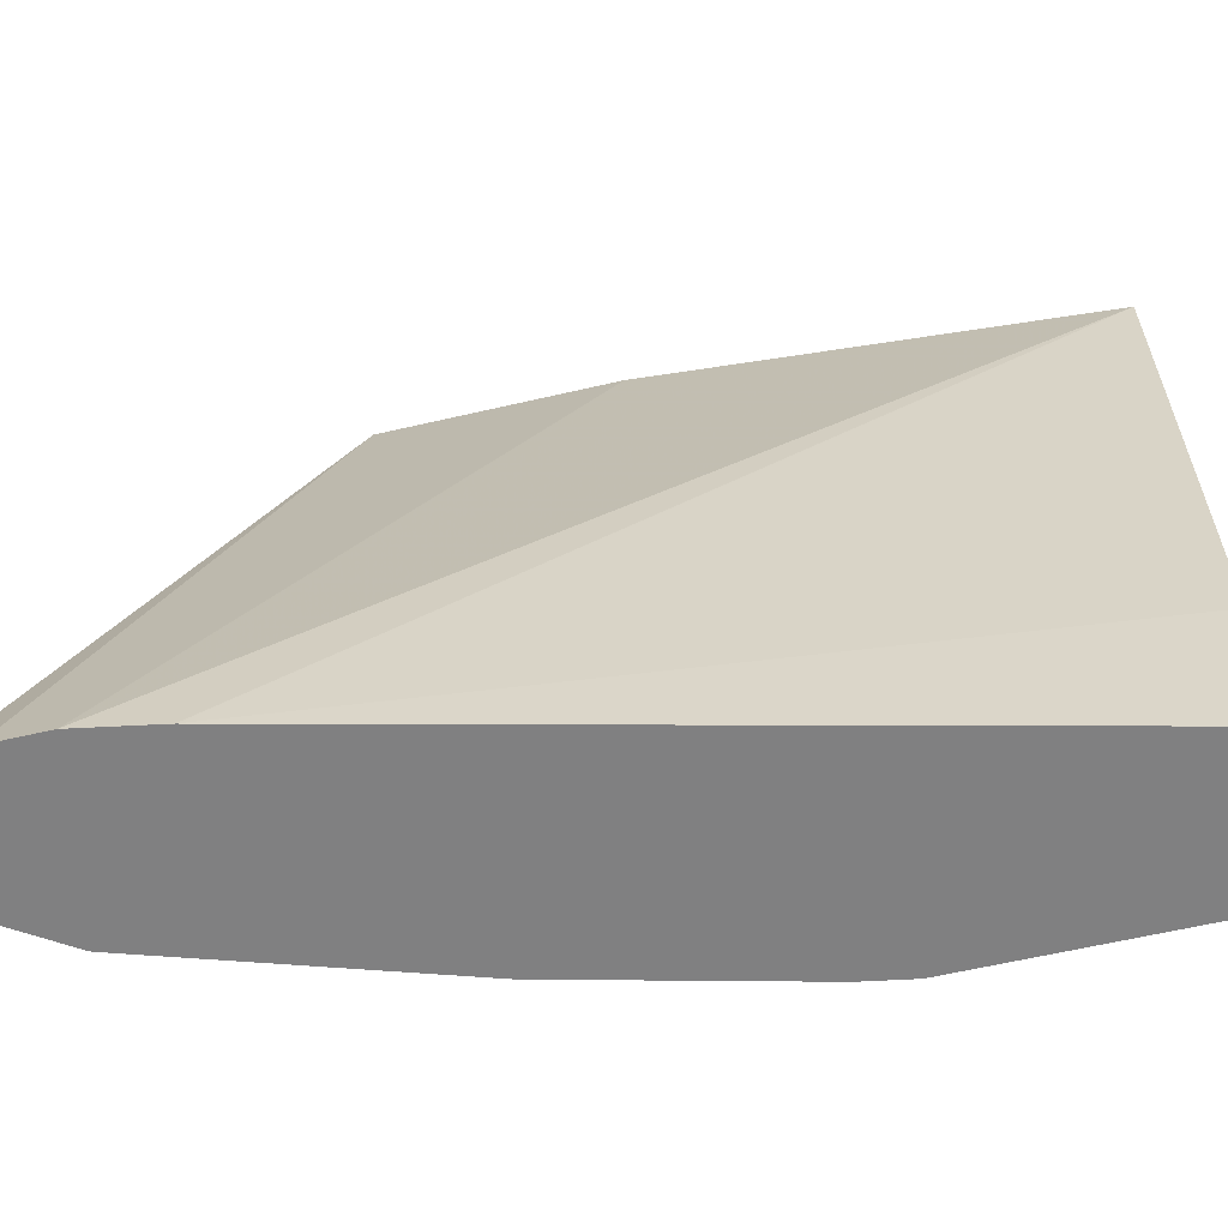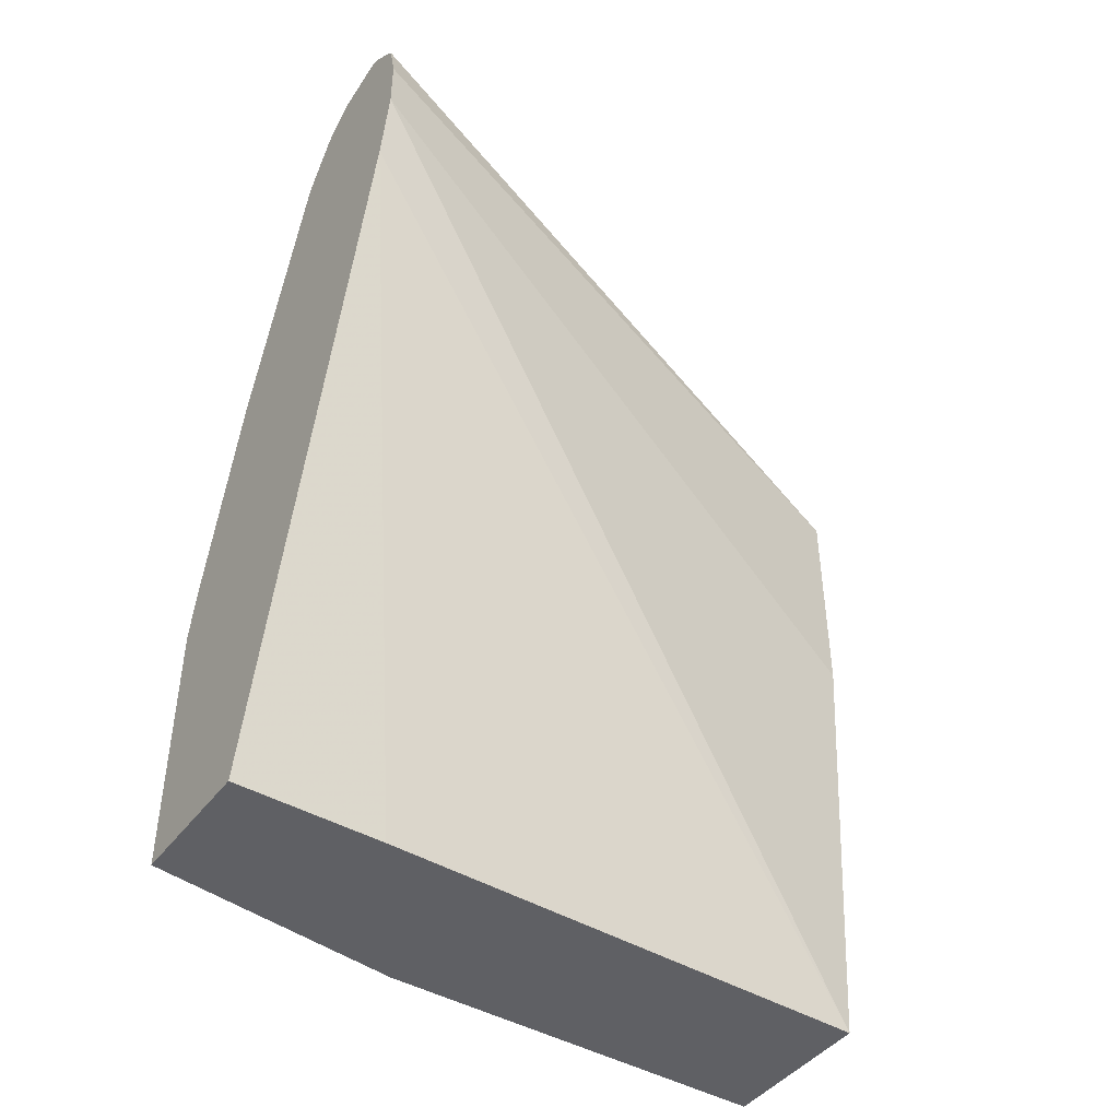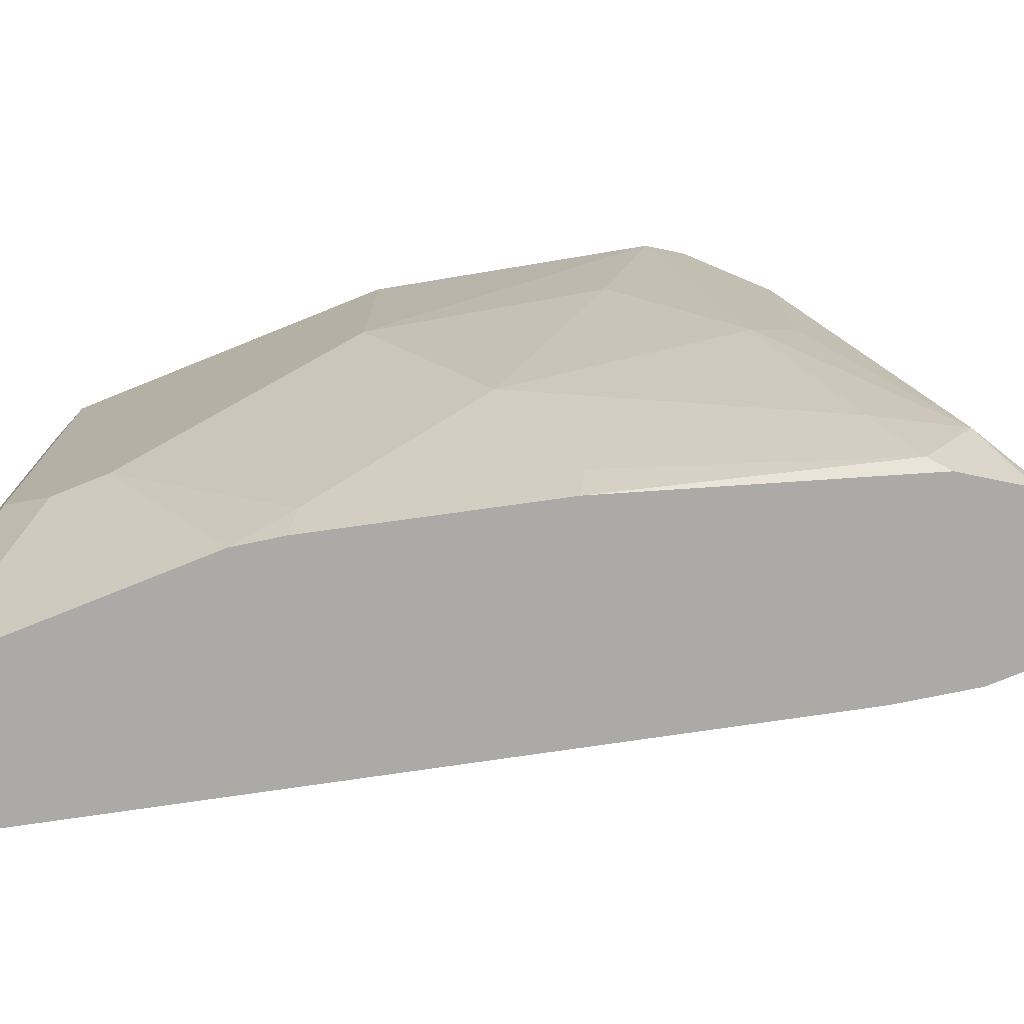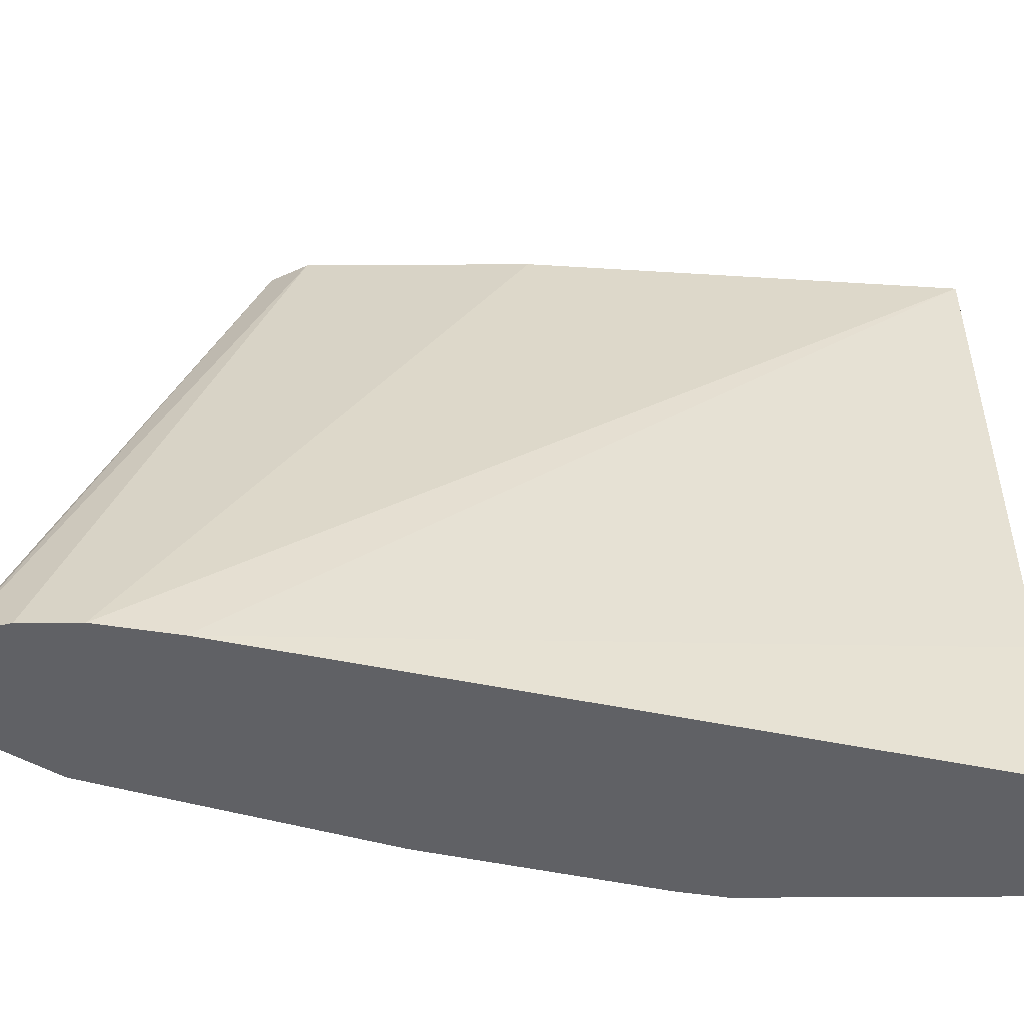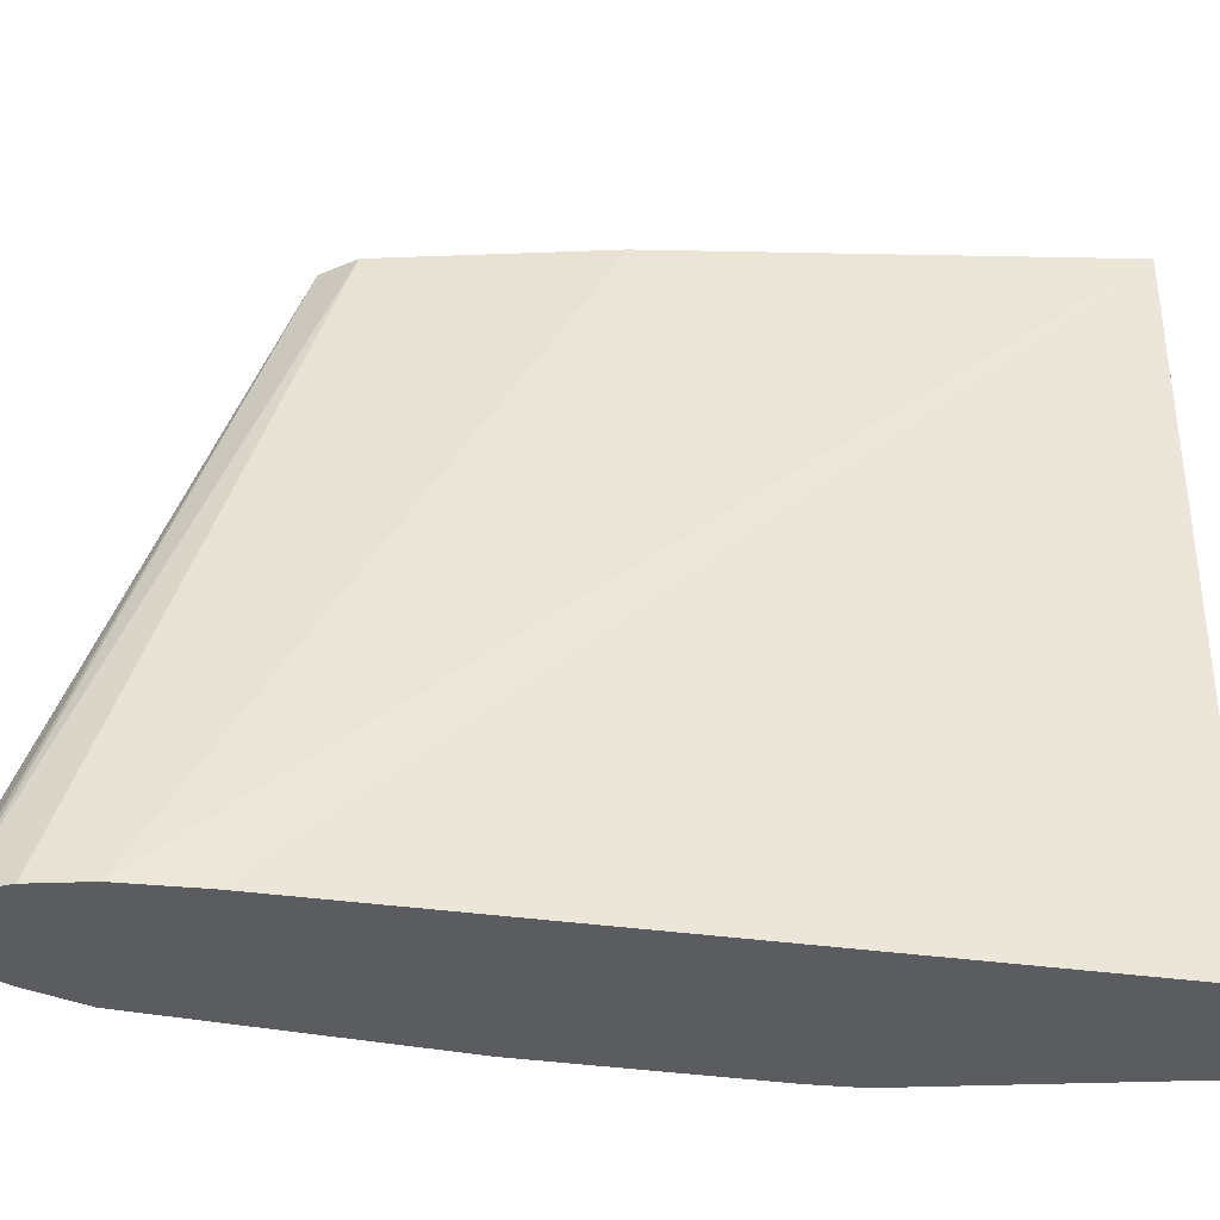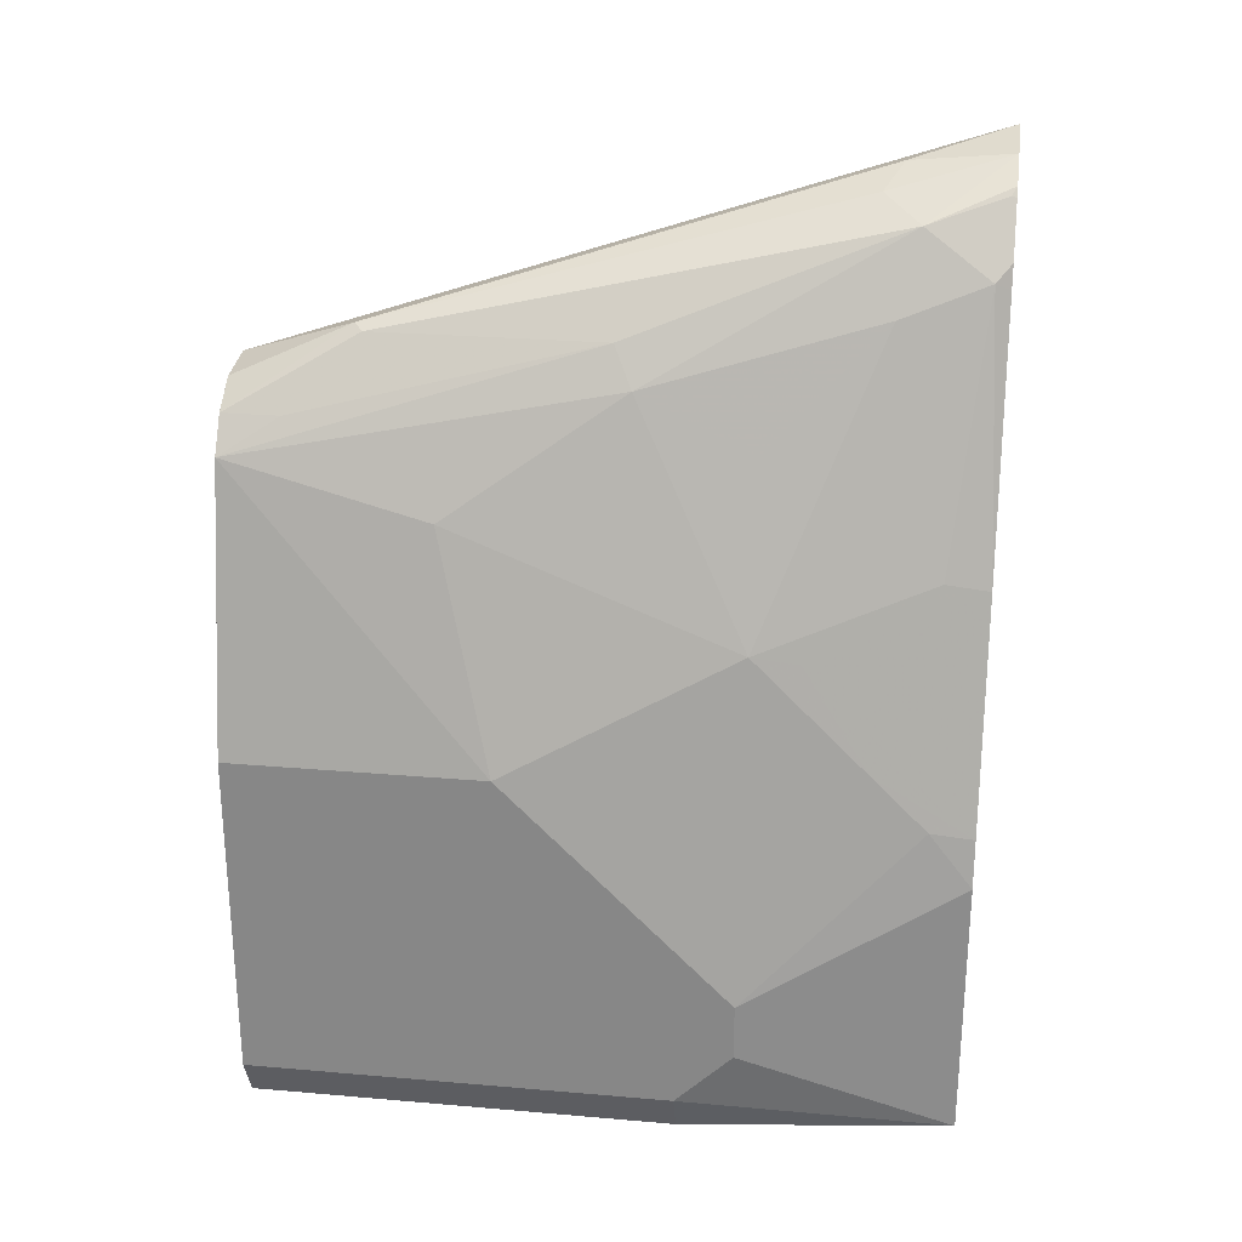
<metadata>
{"format":"obj","ext":"obj","renderer":"f3d","projection":"perspective","resolution":1024,"background":"white","views":[{"elev":-60.1,"azim":-76.5,"up":"+Z"},{"elev":-44.0,"azim":-124.2,"up":"+Y"},{"elev":-75.9,"azim":112.0,"up":"+Z"},{"elev":-48.5,"azim":-89.6,"up":"+Z"},{"elev":-35.3,"azim":-87.1,"up":"+Z"},{"elev":26.2,"azim":97.8,"up":"+Y"}]}
</metadata>
<code>
v 0.2554 -0.0768 -0.4761
v 0.2516 -0.0768 -0.6686
v 0.3162 -0.0768 -0.4761
v 0.2431 0.08105 -0.4761
v 0.1847 0.205 -0.7247
v 0.1898 0.1776 -0.7247
v 0.2516 -0.0768 -0.7247
v 0.3162 -0.0768 -0.6281
v 0.3242 -0.06076 -0.4761
v 0.2431 0.1621 -0.4761
v 0.1847 0.2252 -0.7247
v 0.3039 -0.0768 -0.7247
v 0.3242 -0.06076 -0.6281
v 0.3242 0.06081 -0.4761
v 0.2499 0.1756 -0.4761
v 0.188 0.24 -0.7247
v 0.3242 -0.04052 -0.6484
v 0.3039 0.02027 -0.7247
v 0.3242 0.06081 -0.5673
v 0.3019 0.1601 -0.4761
v 0.2566 0.179 -0.4761
v 0.2128 0.238 -0.6788
v 0.1981 0.2486 -0.7247
v 0.1898 0.2421 -0.7247
v 0.3242 -0.02025 -0.6484
v 0.3008 0.03743 -0.7247
v 0.3039 0.04054 -0.7091
v 0.3242 0.04054 -0.5876
v 0.3039 0.06081 -0.6889
v 0.3039 0.1013 -0.6484
v 0.3039 0.1418 -0.5471
v 0.2837 0.1823 -0.6078
v 0.2769 0.1958 -0.6011
v 0.2938 0.1722 -0.4964
v 0.2938 0.1722 -0.4762
v 0.2938 0.1722 -0.4761
v 0.2634 0.1823 -0.4761
v 0.2735 0.1975 -0.5167
v 0.2026 0.2509 -0.7247
v 0.2806 0.1185 -0.7247
v 0.3005 0.09793 -0.6652
v 0.2938 0.1114 -0.6788
v 0.2533 0.2127 -0.7193
v 0.2634 0.2026 -0.6889
v 0.2837 0.1621 -0.6484
v 0.2499 0.2296 -0.6956
v 0.2769 0.1958 -0.5201
v 0.2816 0.1803 -0.4761
v 0.2364 0.2364 -0.6821
v 0.2229 0.2431 -0.6889
v 0.2229 0.2466 -0.7247
v 0.2506 0.21 -0.7247
v 0.2837 0.1215 -0.7091
v 0.2479 0.2181 -0.7247
v 0.236 0.236 -0.7247
v 0.2364 0.2364 -0.7227
v 0.2334 0.2389 -0.7247
f 32 44 46
f 26 41 29
f 29 41 30
f 30 41 42
f 30 42 43
f 32 45 44
f 30 44 45
f 30 45 32
f 30 32 31
f 26 40 41
f 30 43 44
f 26 29 27
f 20 35 36
f 22 37 38
f 22 39 23
f 22 38 39
f 21 37 22
f 20 34 35
f 20 33 34
f 20 32 33
f 20 31 32
f 19 31 20
f 19 30 31
f 19 29 30
f 25 27 28
f 32 46 33
f 55 57 56
f 33 47 35
f 19 27 29
f 49 51 50
f 46 51 49
f 46 57 51
f 46 56 57
f 43 46 44
f 43 56 46
f 43 55 56
f 43 54 55
f 43 52 54
f 42 53 43
f 40 42 41
f 40 53 42
f 40 43 53
f 40 52 43
f 39 50 51
f 38 50 39
f 38 49 50
f 38 46 49
f 38 47 46
f 37 48 38
f 35 38 48
f 35 47 38
f 35 48 36
f 33 35 34
f 33 46 47
f 19 28 27
f 14 19 20
f 18 26 27
f 5 16 24
f 5 11 16
f 4 11 5
f 4 10 11
f 3 13 9
f 3 8 13
f 2 6 7
f 1 6 2
f 1 5 6
f 1 4 5
f 1 10 4
f 5 24 23
f 1 15 10
f 1 37 21
f 1 48 37
f 1 36 48
f 1 20 36
f 1 14 20
f 1 9 14
f 1 8 3
f 1 12 8
f 1 7 12
f 1 2 7
f 18 27 25
f 1 21 15
f 5 23 39
f 1 3 9
f 5 51 57
f 15 24 16
f 5 39 51
f 15 23 24
f 15 22 23
f 12 25 17
f 12 18 25
f 12 17 13
f 10 16 11
f 10 15 16
f 9 19 14
f 9 28 19
f 9 25 28
f 15 21 22
f 9 13 17
f 9 17 25
f 5 54 52
f 5 57 55
f 5 40 26
f 5 52 40
f 5 18 12
f 5 12 7
f 5 7 6
f 8 12 13
f 5 26 18
f 5 55 54

</code>
